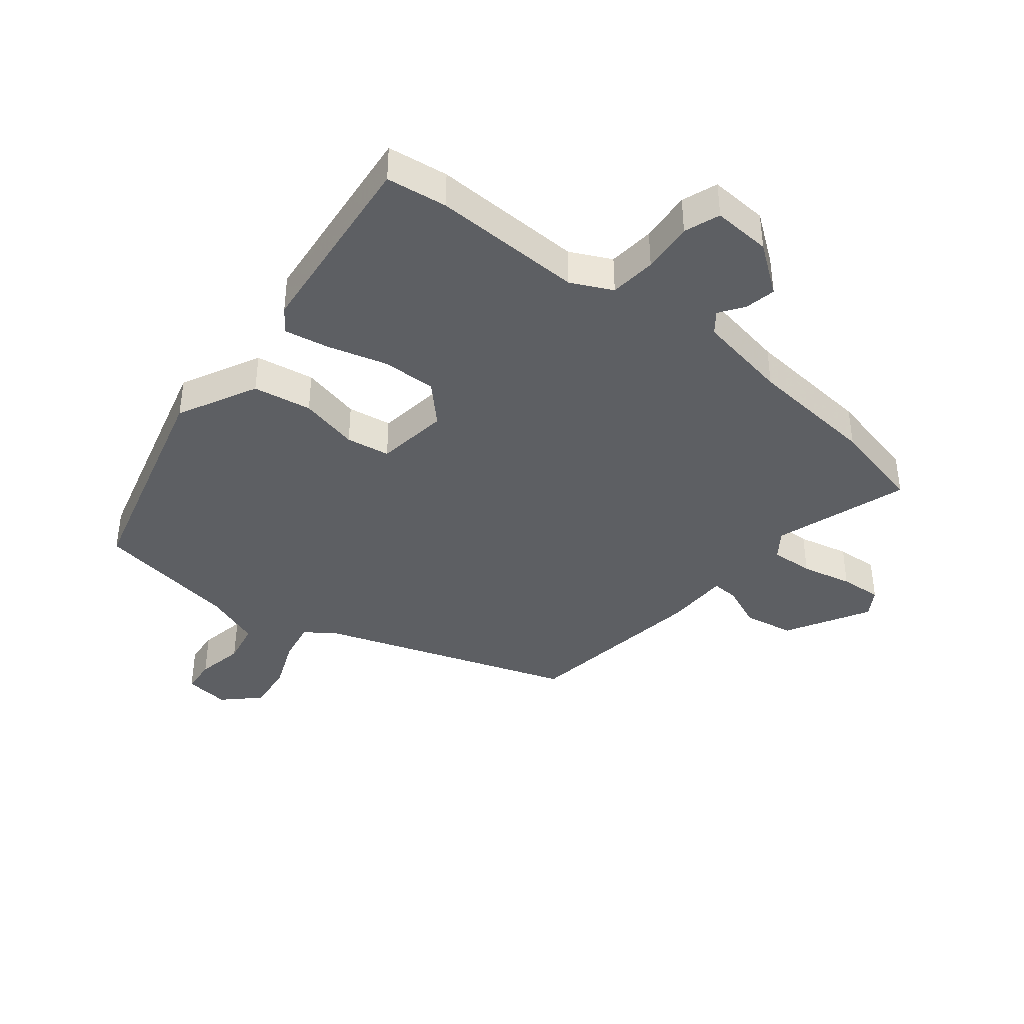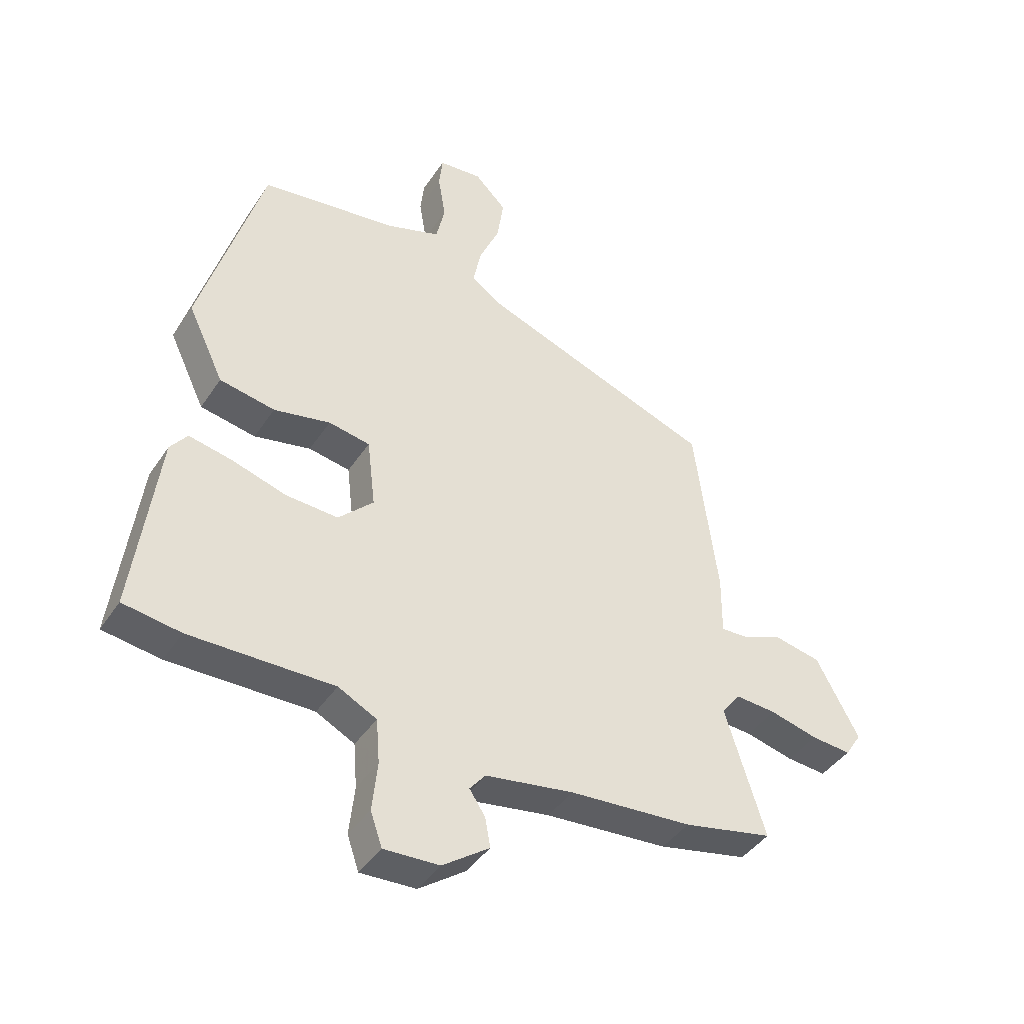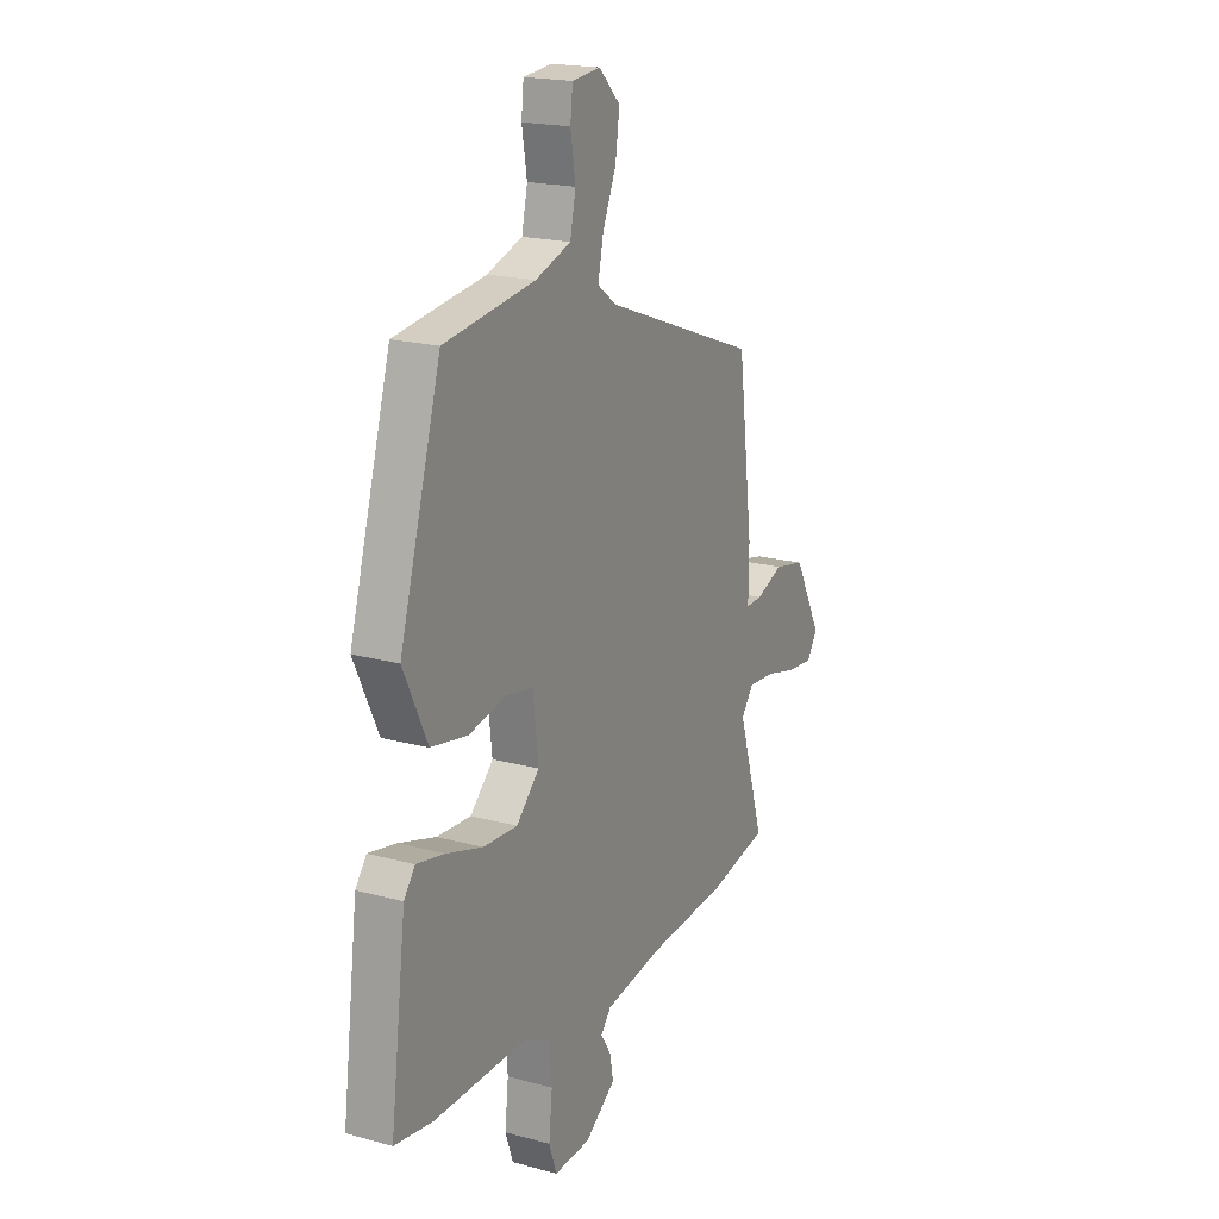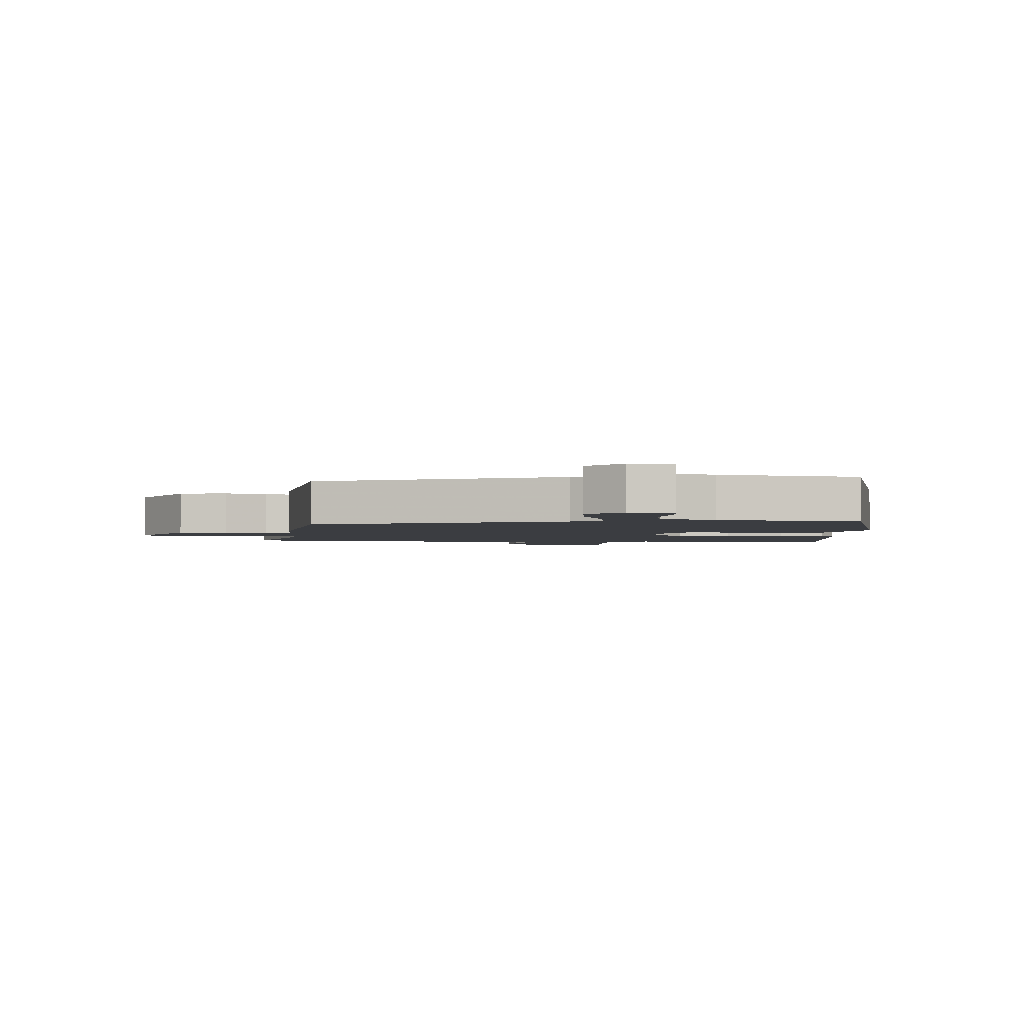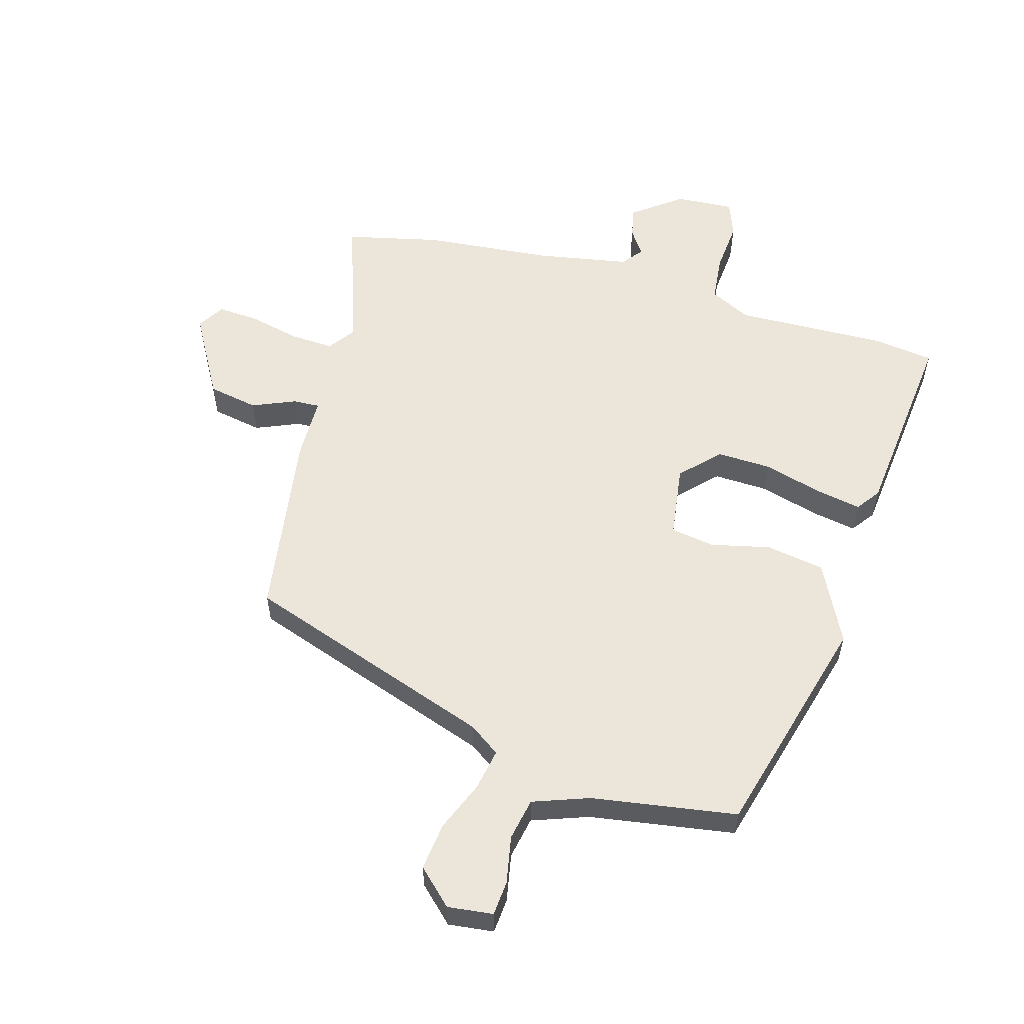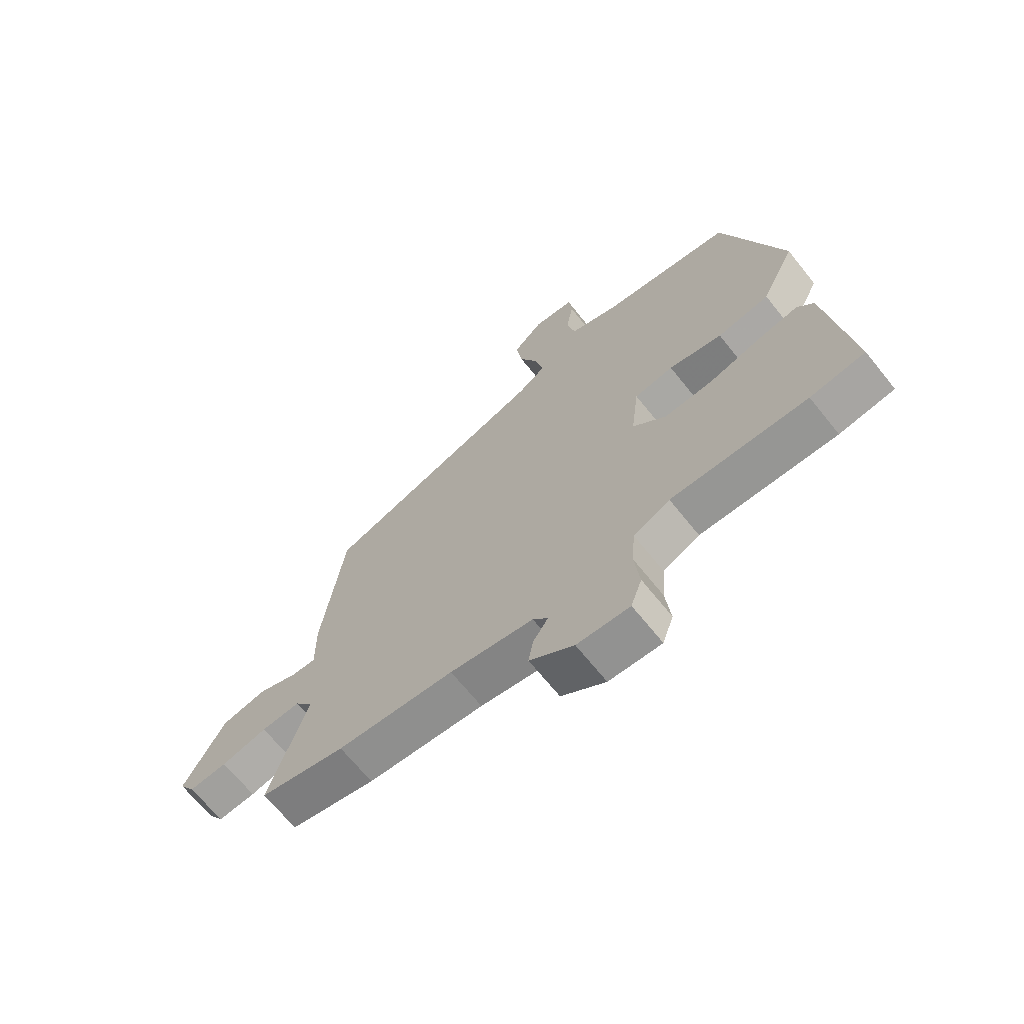
<metadata>
{"format":"obj","ext":"obj","renderer":"f3d","projection":"perspective","resolution":1024,"background":"white","views":[{"elev":-40.1,"azim":140.0,"up":"+Y"},{"elev":-41.9,"azim":149.3,"up":"+Z"},{"elev":19.3,"azim":117.2,"up":"+Z"},{"elev":-2.6,"azim":-5.1,"up":"+Y"},{"elev":56.7,"azim":14.7,"up":"+Y"},{"elev":-68.1,"azim":38.8,"up":"+Z"}]}
</metadata>
<code>
v -0.367 0.07 -0.528
v -0.52 0.07 -0.496
v -0.452 0.07 -0.276
v -0.484 0.07 -0.234
v -0.554 0.07 -0.239
v -0.636 0.07 -0.26
v -0.704 0.07 -0.266
v -0.732 0.07 -0.223
v -0.659 0.07 -0.087
v -0.578 0.07 -0.07
v -0.507 0.07 -0.098
v -0.464 0.07 -0.099
v -0.465 0.07 0.004
v -0.426 0.07 0.31
v -0.021 0.07 0.46
v 0.028 0.07 0.496
v 0.014 0.07 0.563
v -0.021 0.07 0.644
v -0.032 0.07 0.721
v 0.023 0.07 0.776
v 0.097 0.07 0.769
v 0.103 0.07 0.713
v 0.09 0.07 0.635
v 0.105 0.07 0.567
v 0.197 0.07 0.536
v 0.433 0.07 0.504
v 0.54 0.07 0.14
v 0.478 0.07 0.01
v 0.383 0.07 -0.008
v 0.286 0.07 0.012
v 0.215 0.07 -0.001
v 0.201 0.07 -0.12
v 0.261 0.07 -0.179
v 0.35 0.07 -0.174
v 0.445 0.07 -0.145
v 0.518 0.07 -0.13
v 0.547 0.07 -0.168
v 0.588 0.07 -0.487
v 0.489 0.07 -0.502
v 0.243 0.07 -0.5
v 0.177 0.07 -0.534
v 0.171 0.07 -0.61
v 0.18 0.07 -0.694
v 0.16 0.07 -0.752
v 0.065 0.07 -0.748
v -0.015 0.07 -0.691
v -0.006 0.07 -0.641
v 0.021 0.07 -0.6
v -0.006 0.07 -0.567
v -0.157 0.07 -0.543
v -0.367 0 -0.528
v -0.52 0 -0.496
v -0.452 0 -0.276
v -0.484 0 -0.234
v -0.554 0 -0.239
v -0.636 0 -0.26
v -0.704 0 -0.266
v -0.732 0 -0.223
v -0.659 0 -0.087
v -0.578 0 -0.07
v -0.507 0 -0.098
v -0.464 0 -0.099
v -0.465 0 0.004
v -0.426 0 0.31
v -0.021 0 0.46
v 0.028 0 0.496
v 0.014 0 0.563
v -0.021 0 0.644
v -0.032 0 0.721
v 0.023 0 0.776
v 0.097 0 0.769
v 0.103 0 0.713
v 0.09 0 0.635
v 0.105 0 0.567
v 0.197 0 0.536
v 0.433 0 0.504
v 0.54 0 0.14
v 0.478 0 0.01
v 0.383 0 -0.008
v 0.286 0 0.012
v 0.215 0 -0.001
v 0.201 0 -0.12
v 0.261 0 -0.179
v 0.35 0 -0.174
v 0.445 0 -0.145
v 0.518 0 -0.13
v 0.547 0 -0.168
v 0.588 0 -0.487
v 0.489 0 -0.502
v 0.243 0 -0.5
v 0.177 0 -0.534
v 0.171 0 -0.61
v 0.18 0 -0.694
v 0.16 0 -0.752
v 0.065 0 -0.748
v -0.015 0 -0.691
v -0.006 0 -0.641
v 0.021 0 -0.6
v -0.006 0 -0.567
v -0.157 0 -0.543
f 45 46 47 48
f 43 44 45 48
f 42 43 48 49
f 41 42 49
f 40 41 49 50
f 38 39 40
f 37 38 40
f 34 35 36 37
f 33 34 37 40
f 32 33 40 50
f 27 28 29 30
f 25 26 27 30
f 24 25 30 31
f 23 24 31 32
f 21 22 23
f 20 21 23
f 17 18 19 20
f 16 17 20 23
f 12 13 14 15
f 12 15 16
f 8 9 10 11
f 8 11 12
f 5 6 7 8
f 4 5 8 12
f 3 4 12 16
f 1 2 3 16
f 23 32 50
f 1 16 23 50
f 98 97 96 95
f 98 95 94 93
f 99 98 93 92
f 99 92 91
f 100 99 91 90
f 90 89 88
f 90 88 87
f 87 86 85 84
f 90 87 84 83
f 100 90 83 82
f 80 79 78 77
f 80 77 76 75
f 81 80 75 74
f 82 81 74 73
f 73 72 71
f 73 71 70
f 70 69 68 67
f 73 70 67 66
f 65 64 63 62
f 66 65 62
f 61 60 59 58
f 62 61 58
f 58 57 56 55
f 62 58 55 54
f 66 62 54 53
f 66 53 52 51
f 100 82 73
f 100 73 66 51
f 1 51 52 2
f 2 52 53 3
f 3 53 54 4
f 4 54 55 5
f 5 55 56 6
f 6 56 57 7
f 7 57 58 8
f 8 58 59 9
f 9 59 60 10
f 10 60 61 11
f 11 61 62 12
f 12 62 63 13
f 13 63 64 14
f 14 64 65 15
f 15 65 66 16
f 16 66 67 17
f 17 67 68 18
f 18 68 69 19
f 19 69 70 20
f 20 70 71 21
f 21 71 72 22
f 22 72 73 23
f 23 73 74 24
f 24 74 75 25
f 25 75 76 26
f 26 76 77 27
f 27 77 78 28
f 28 78 79 29
f 29 79 80 30
f 30 80 81 31
f 31 81 82 32
f 32 82 83 33
f 33 83 84 34
f 34 84 85 35
f 35 85 86 36
f 36 86 87 37
f 37 87 88 38
f 38 88 89 39
f 39 89 90 40
f 40 90 91 41
f 41 91 92 42
f 42 92 93 43
f 43 93 94 44
f 44 94 95 45
f 45 95 96 46
f 46 96 97 47
f 47 97 98 48
f 48 98 99 49
f 49 99 100 50
f 50 100 51 1

</code>
